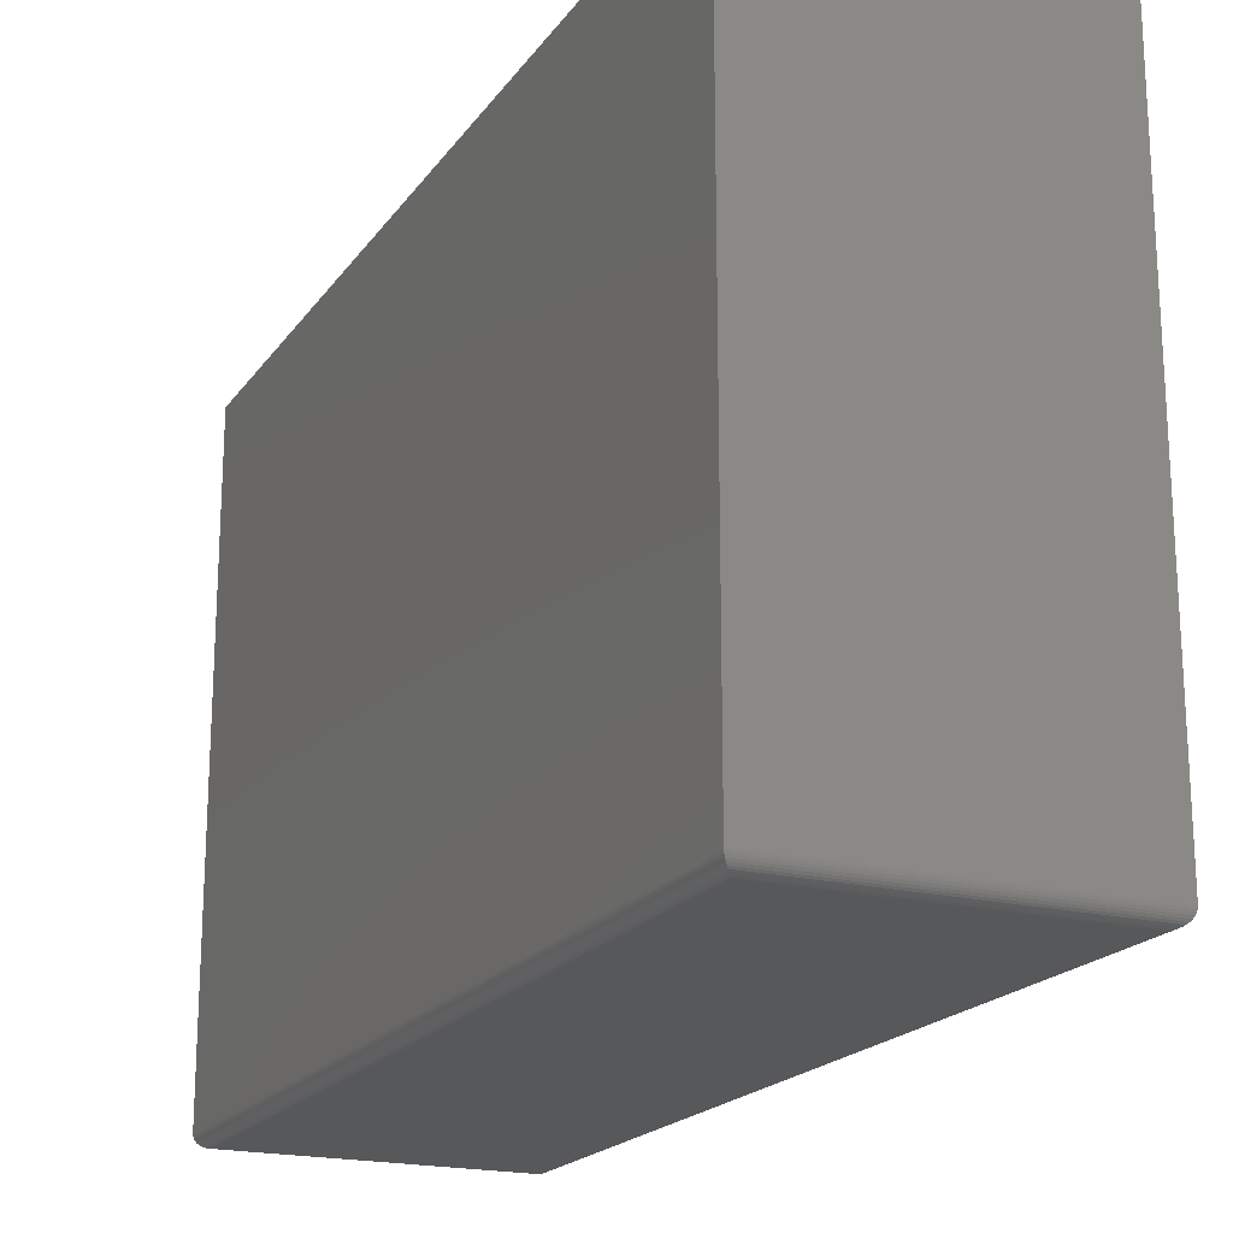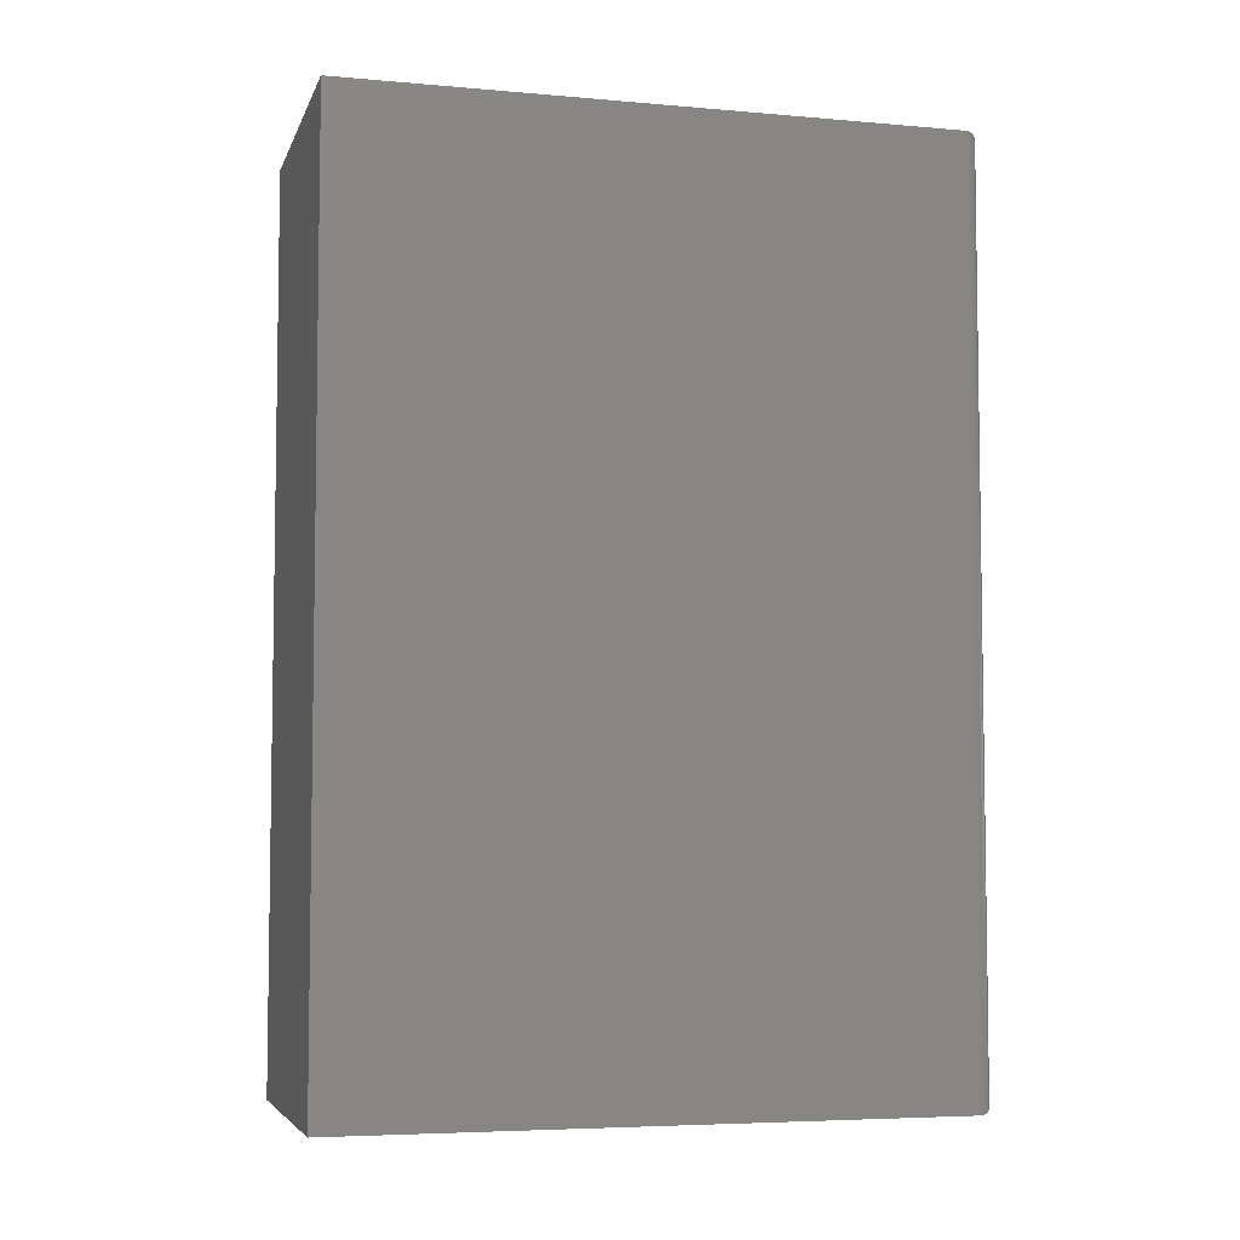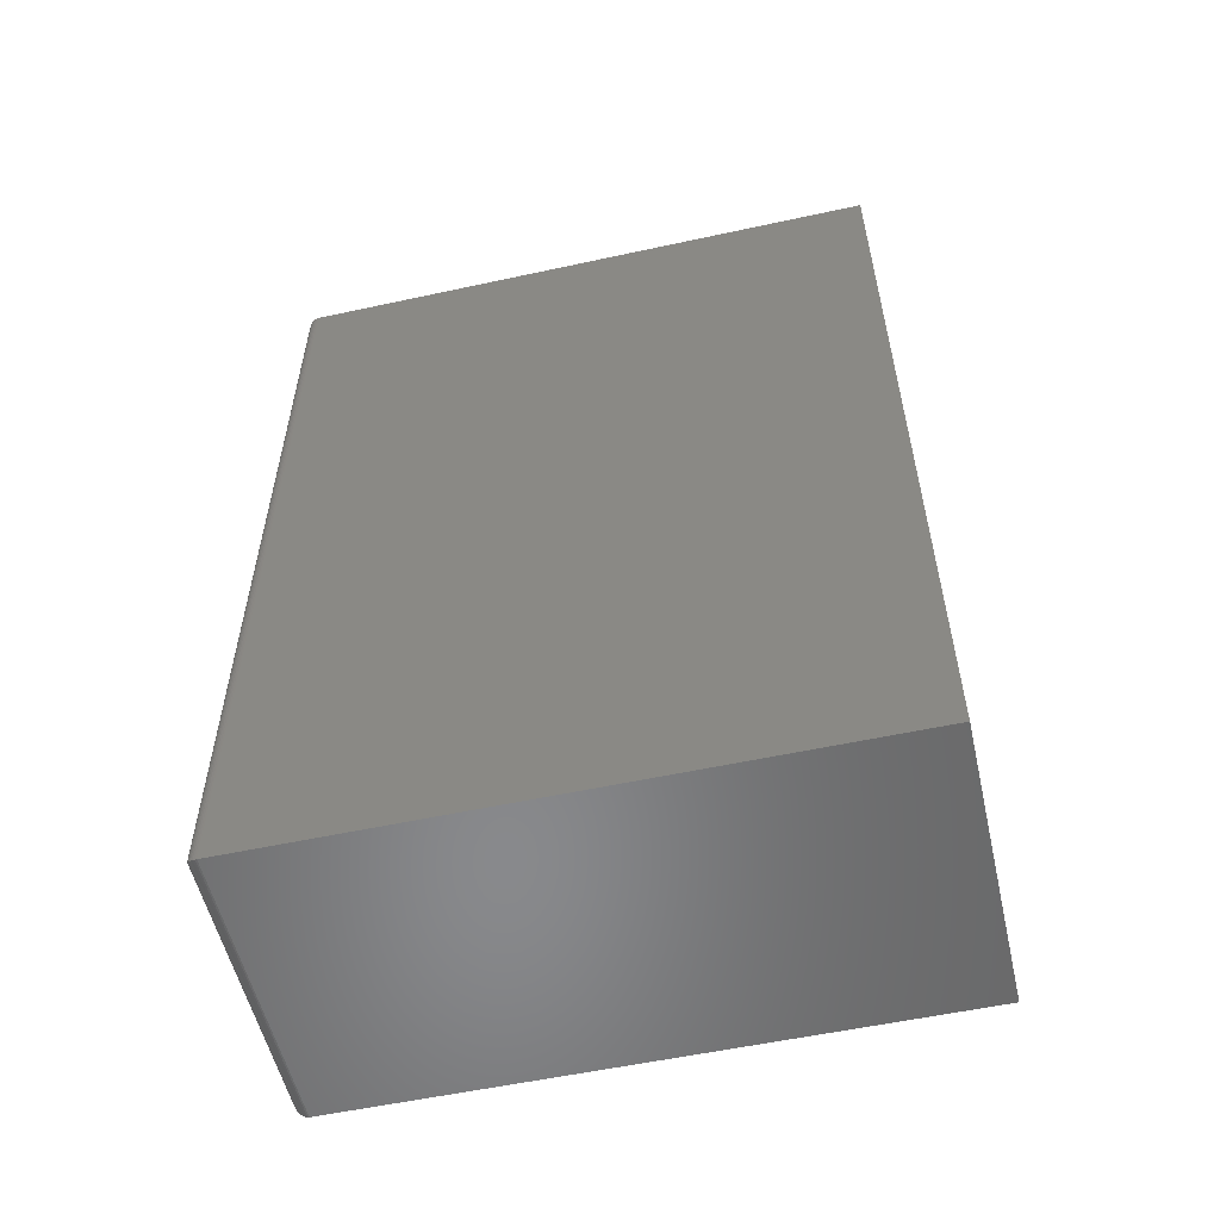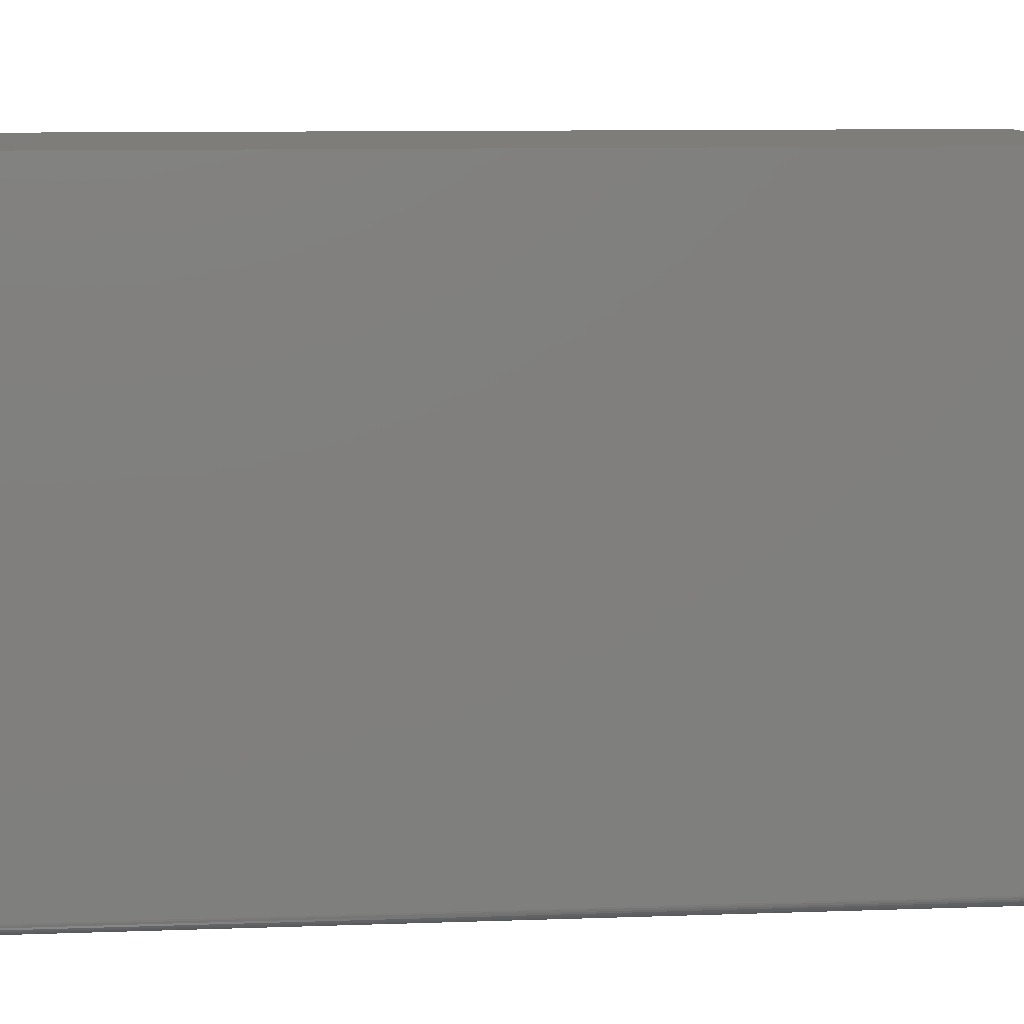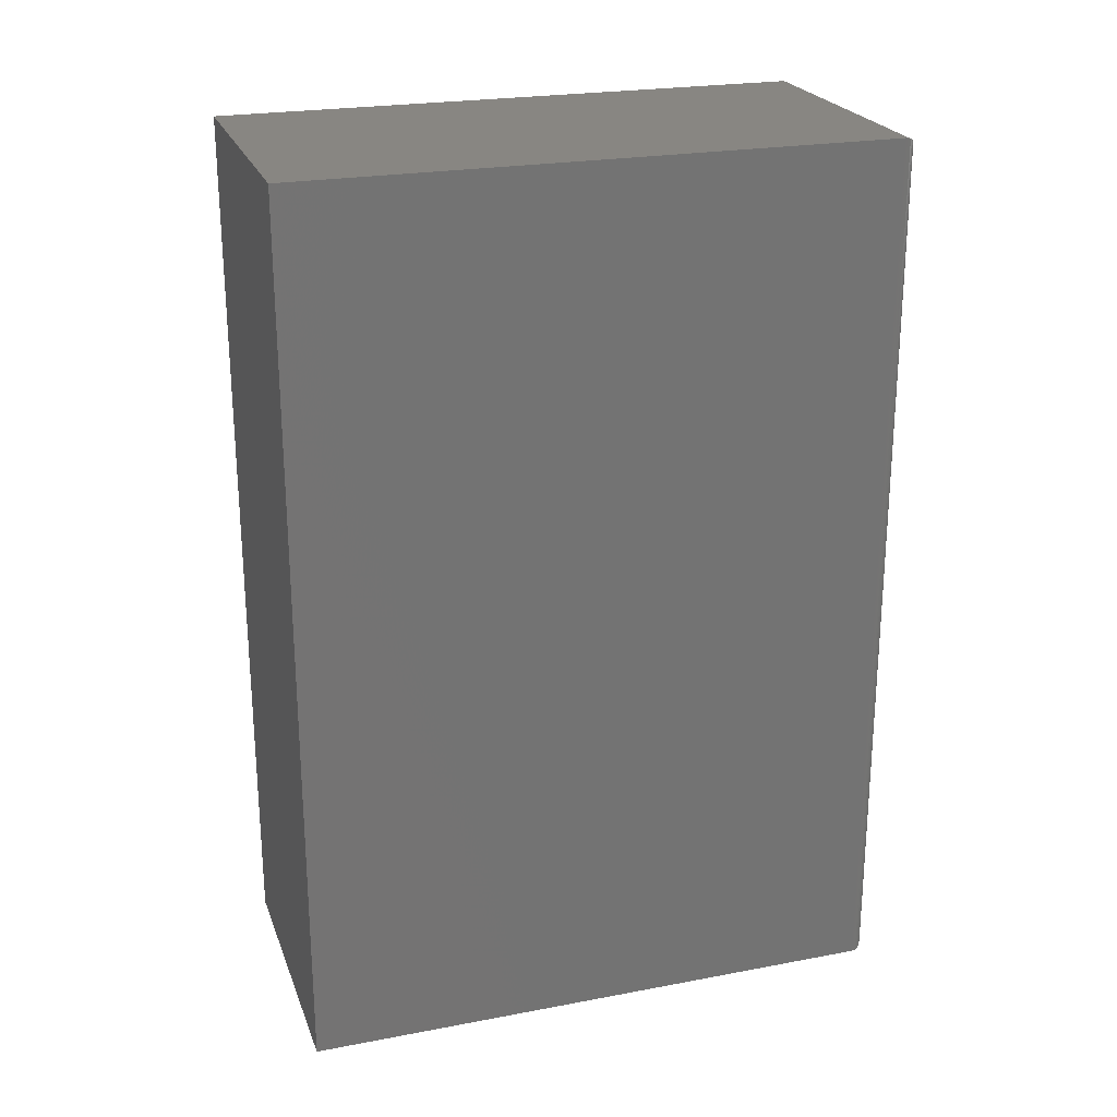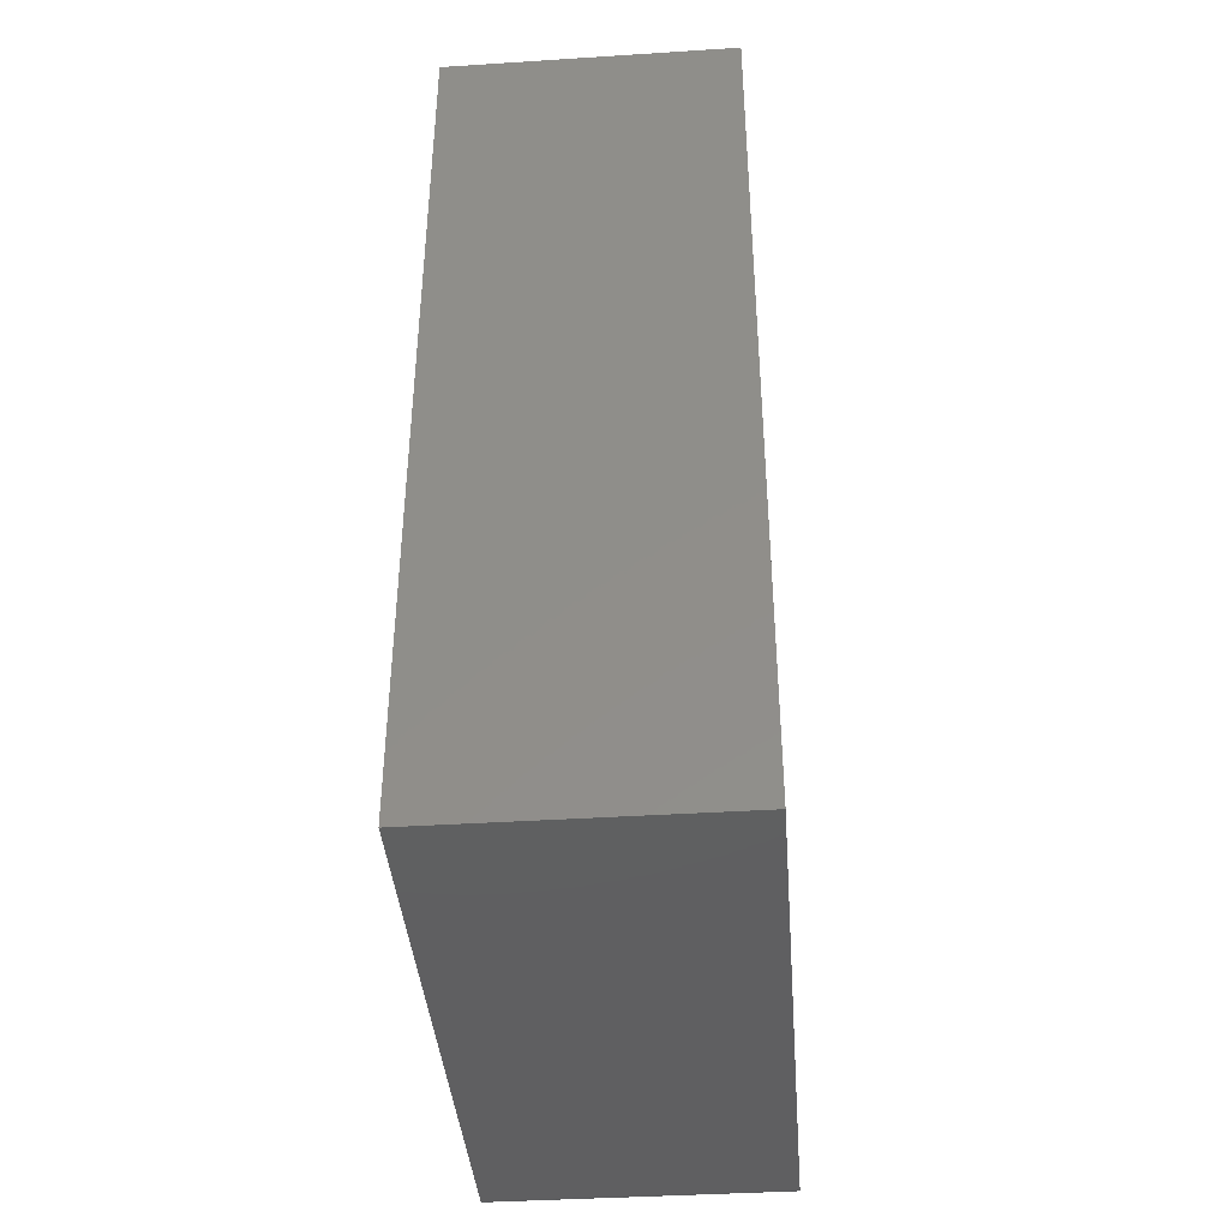
<metadata>
{"format":"stl","ext":"stl","renderer":"f3d","projection":"perspective","resolution":1024,"background":"white","views":[{"elev":-19.6,"azim":-24.8,"up":"+Z"},{"elev":-5.5,"azim":74.9,"up":"+Y"},{"elev":-55.3,"azim":-77.1,"up":"+Y"},{"elev":10.8,"azim":-94.8,"up":"+Z"},{"elev":23.5,"azim":72.4,"up":"+Y"},{"elev":-40.2,"azim":4.5,"up":"+Y"}]}
</metadata>
<code>
# stl→obj: 44 verts, 84 faces
v -0.2969 -0.5625 0
v -0.2969 0.5078 0
v 0.03133 -0.5625 0
v 0.03133 0.5078 0
v -0.3125 0.5234 0.75
v -0.3125 0.5234 0.01562
v -0.3125 -0.5781 0.75
v -0.3125 -0.5781 0.01562
v 0.04696 0.5234 0.01562
v 0.04696 0.5234 0.75
v 0.04696 -0.5781 0.75
v 0.04696 -0.5781 0.01562
v -0.3005 -0.5662 0.0004375
v -0.3005 0.5115 0.0004375
v -0.3041 -0.5697 0.001752
v -0.3041 0.515 0.001752
v -0.3062 -0.5718 0.003078
v -0.3062 0.5171 0.003078
v -0.3081 -0.5737 0.004736
v -0.3081 0.519 0.004736
v -0.3097 -0.5753 0.006684
v -0.3097 0.5206 0.006684
v -0.311 -0.5766 0.008871
v -0.3124 -0.578 0.01369
v -0.3124 0.5233 0.01369
v -0.3119 -0.5775 0.01123
v -0.3119 0.5228 0.01123
v -0.311 0.5219 0.008871
v 0.035 0.5115 0.0004375
v 0.03852 0.515 0.001752
v 0.04064 0.5171 0.003078
v 0.04254 0.519 0.004736
v 0.04415 0.5206 0.006684
v 0.04684 0.5233 0.01369
v 0.04633 0.5228 0.01123
v 0.04542 0.5219 0.008871
v 0.035 -0.5662 0.0004375
v 0.03852 -0.5697 0.001752
v 0.04064 -0.5718 0.003078
v 0.04254 -0.5737 0.004736
v 0.04415 -0.5753 0.006684
v 0.04684 -0.578 0.01369
v 0.04633 -0.5775 0.01123
v 0.04542 -0.5766 0.008871
f 1 2 3
f 3 2 4
f 5 6 7
f 7 6 8
f 9 6 10
f 10 6 5
f 11 12 10
f 10 12 9
f 8 12 7
f 7 12 11
f 2 13 14
f 2 1 13
f 14 13 15
f 14 15 16
f 16 15 17
f 16 17 18
f 18 17 19
f 18 19 20
f 20 19 21
f 20 21 22
f 22 21 23
f 8 6 24
f 24 6 25
f 24 25 26
f 26 25 27
f 26 27 23
f 23 27 28
f 23 28 22
f 4 14 29
f 4 2 14
f 29 14 16
f 29 16 30
f 30 16 18
f 30 18 31
f 31 18 20
f 31 20 32
f 32 20 22
f 32 22 33
f 33 22 28
f 6 9 25
f 25 9 34
f 25 34 27
f 27 34 35
f 27 35 28
f 28 35 36
f 28 36 33
f 3 29 37
f 3 4 29
f 37 29 30
f 37 30 38
f 38 30 31
f 38 31 39
f 39 31 32
f 39 32 40
f 40 32 33
f 40 33 41
f 41 33 36
f 9 12 34
f 34 12 42
f 34 42 35
f 35 42 43
f 35 43 36
f 36 43 44
f 36 44 41
f 1 37 13
f 1 3 37
f 13 37 38
f 13 38 15
f 15 38 39
f 15 39 17
f 17 39 40
f 17 40 19
f 19 40 41
f 19 41 21
f 21 41 44
f 12 8 42
f 42 8 24
f 42 24 43
f 43 24 26
f 43 26 44
f 44 26 23
f 44 23 21
f 7 11 5
f 5 11 10

</code>
